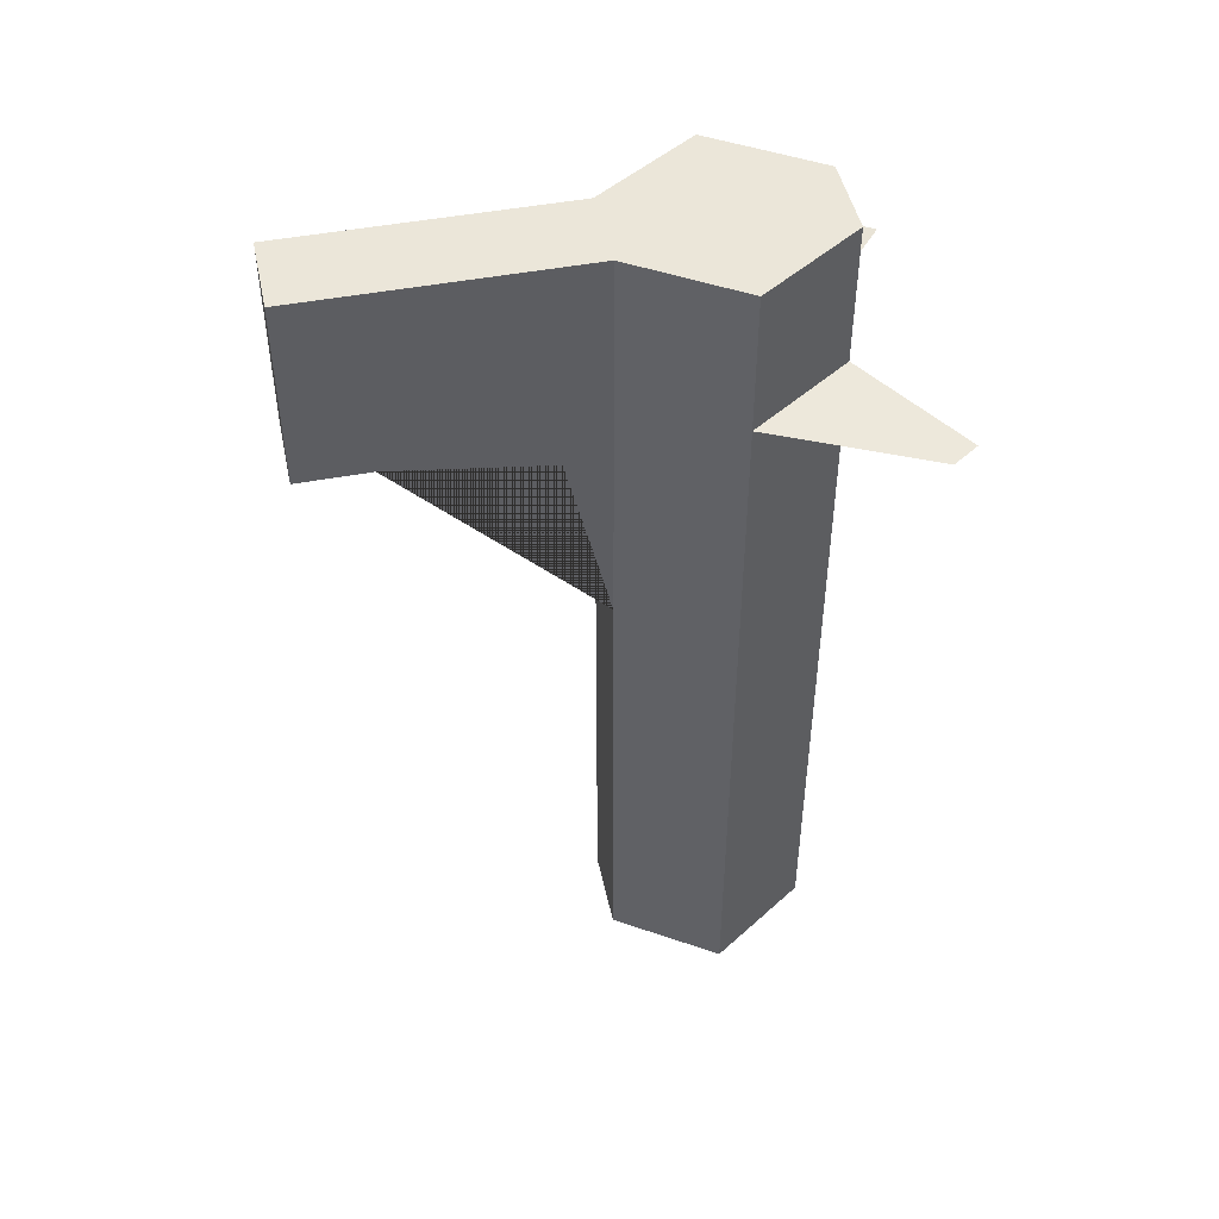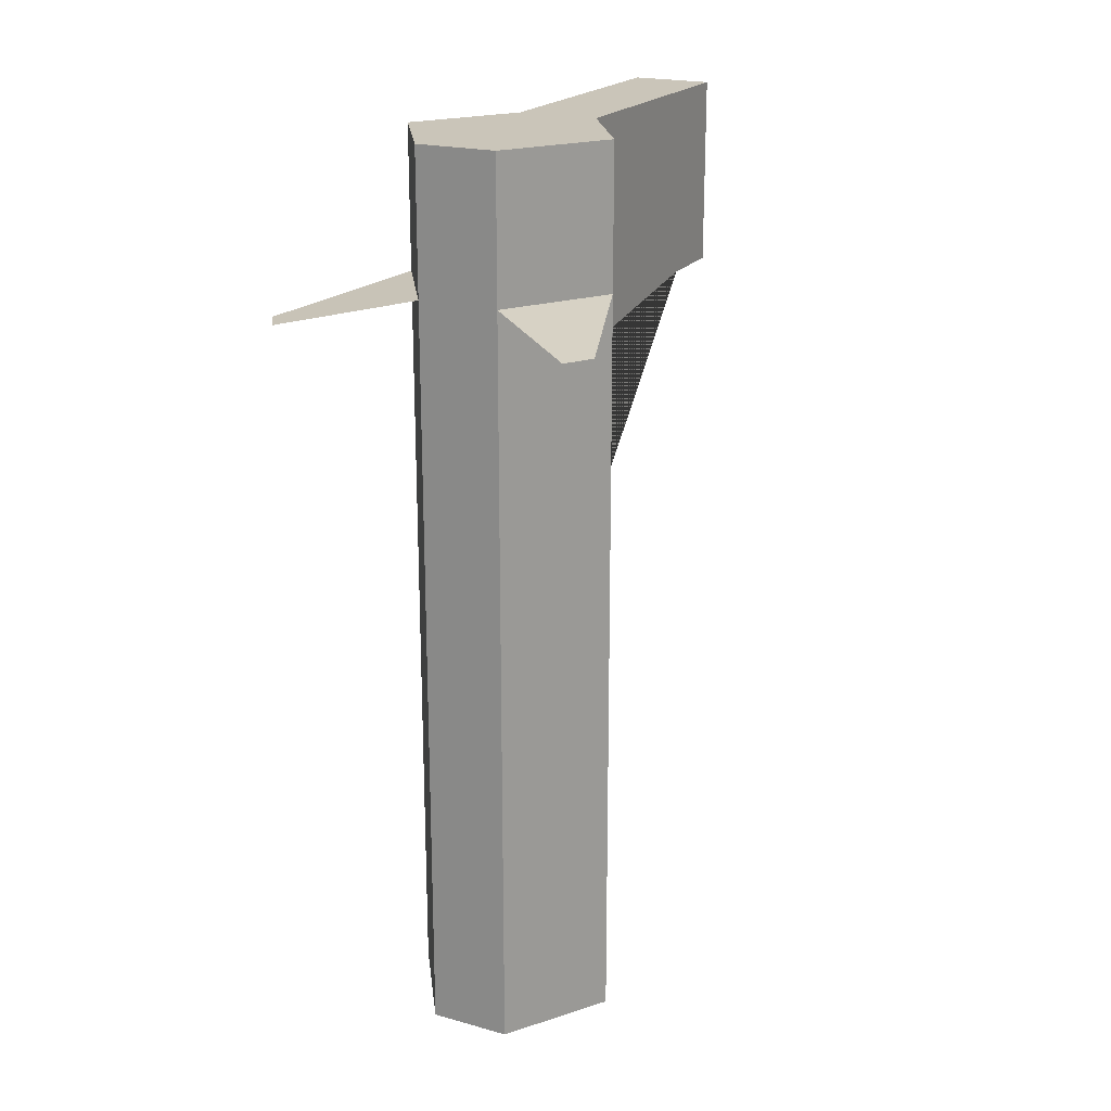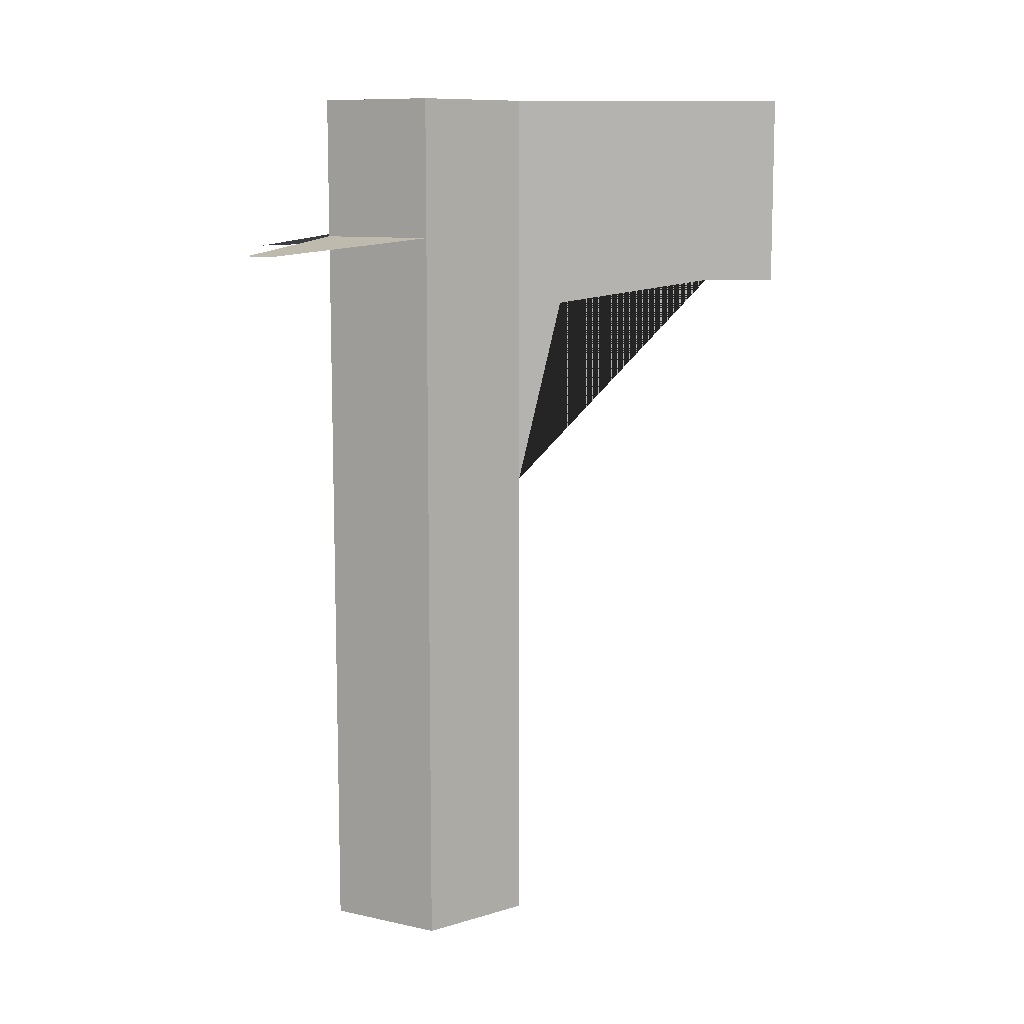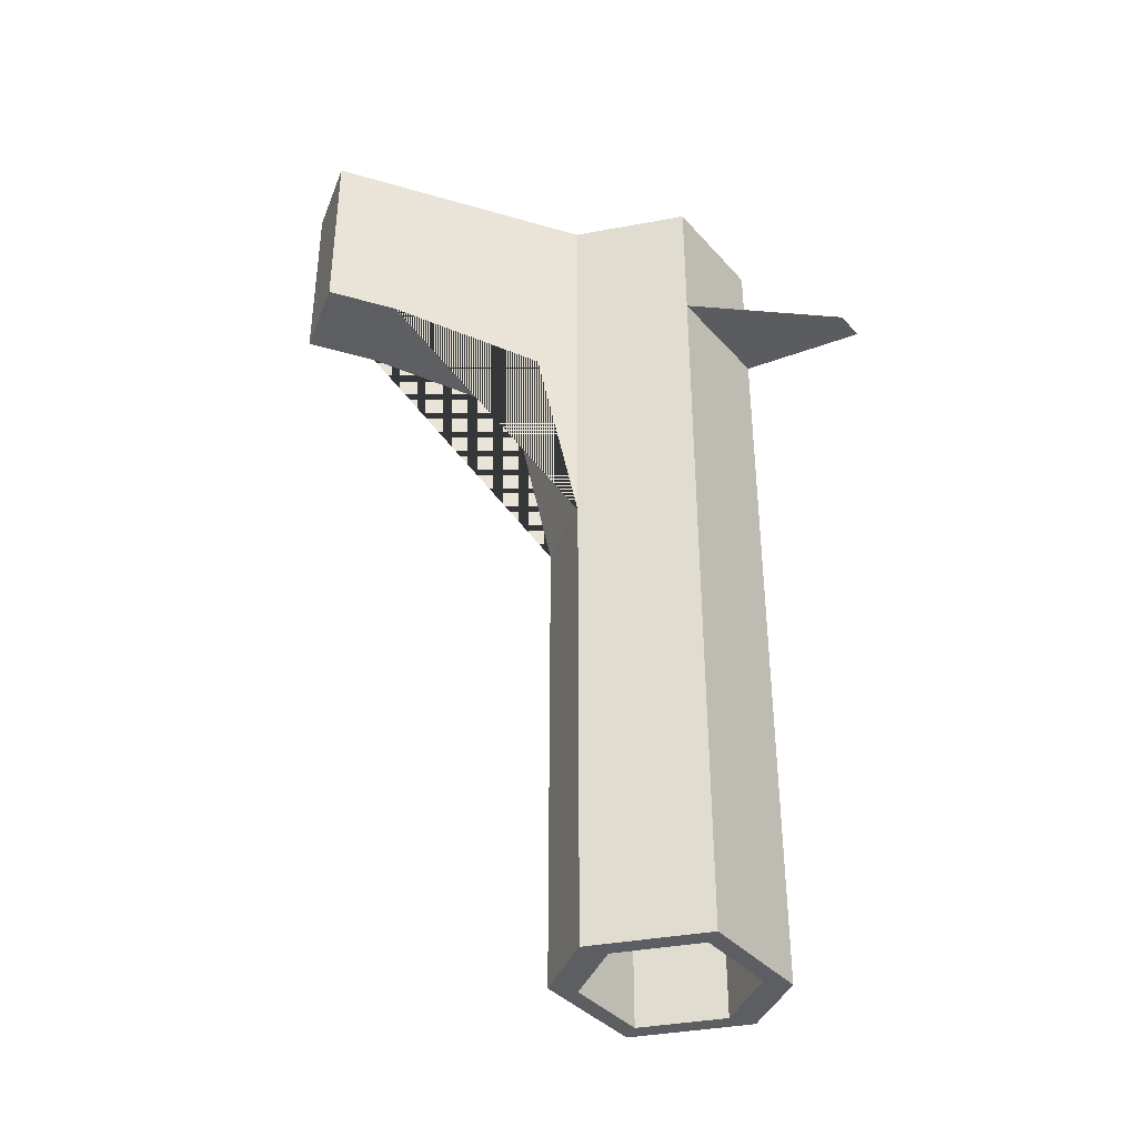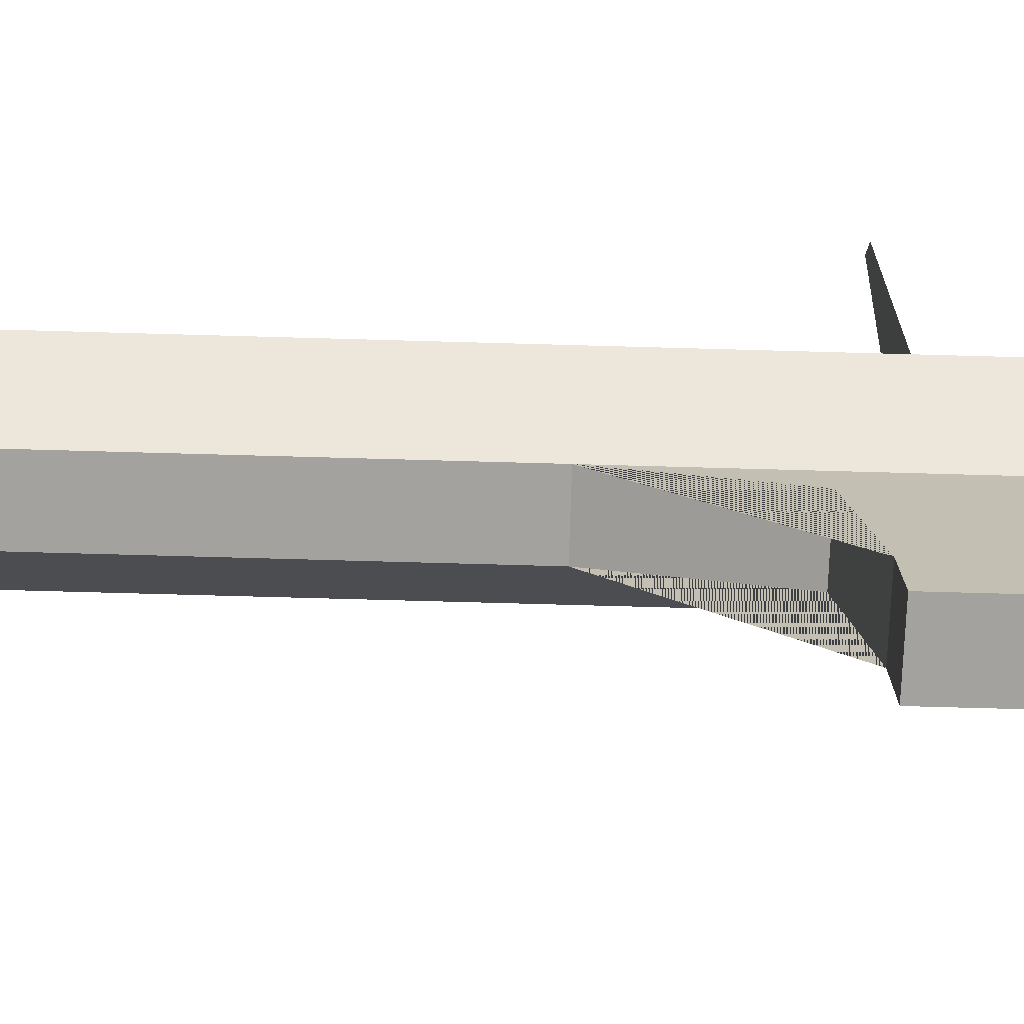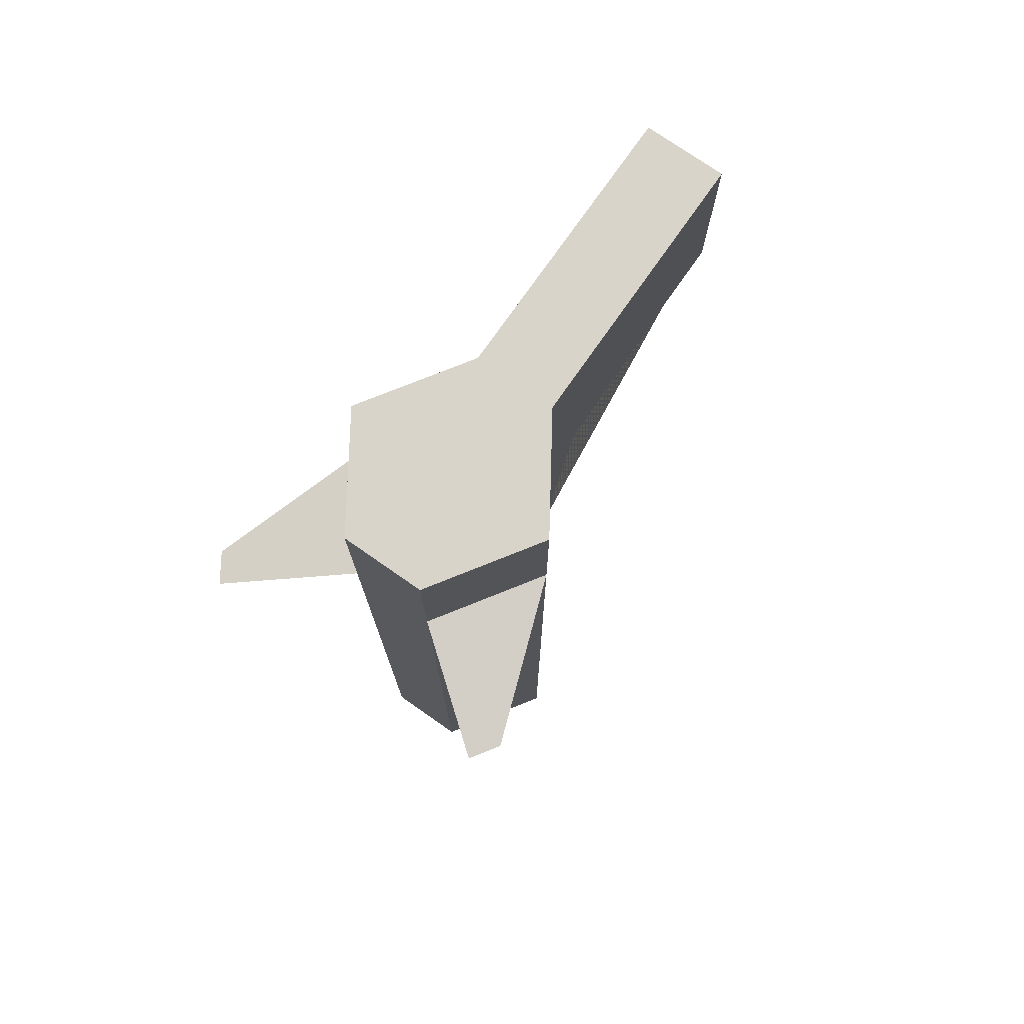
<metadata>
{"format":"obj","ext":"obj","renderer":"f3d","projection":"perspective","resolution":1024,"background":"white","views":[{"elev":47.5,"azim":78.0,"up":"+Z"},{"elev":20.7,"azim":-153.5,"up":"+Z"},{"elev":10.1,"azim":-94.1,"up":"+Z"},{"elev":-38.6,"azim":69.9,"up":"+Z"},{"elev":-72.5,"azim":-91.6,"up":"+Y"},{"elev":75.6,"azim":-145.1,"up":"+Z"}]}
</metadata>
<code>
o Cube_Cube.001
v -0.02561 -0.05696 0.06351
v -0.02561 0.1988 0.06351
v -0.02561 0.04297 -0.07105
v -0.02561 0.1988 -0.1923
v -0.02561 0.07094 0.06351
v -0.02561 0.07094 -0.1923
v -0.02561 0.1988 -0.5037
v -0.02561 0.07094 -0.5037
v -0.02561 -0.05696 -0.05596
v -0.02561 0.1988 -0.02584
v -0.02561 0.07094 -0.02584
v -0.06756 0.1349 0.06351
v -0.06756 0.1349 -0.1923
v -0.06756 0.1349 -0.5037
v -0.02402 0.1813 -0.1941
v -0.06756 0.1349 -0.02584
v -0.09187 0.2501 -0.03624
v -0.1028 0.2334 -0.03624
v -0.02561 -0.1021 -0.05596
v -0.02561 -0.1021 0.06351
v -0.02402 0.1813 -0.5037
v -0.05447 0.1349 -0.5037
v -0.02402 0.08847 -0.5037
v -0.05447 0.1349 -0.1941
v -0.02402 0.08847 -0.1941
v 0.02561 -0.05696 0.06351
v 0.02561 0.1988 0.06351
v 0.02561 0.04297 -0.07105
v 0.02561 0.1988 -0.1923
v 0 0.04297 -0.07105
v 0 0.1988 -0.1923
v 0 -0.05696 0.06351
v 0 0.1988 0.06351
v 0.02561 0.07094 0.06351
v 0.02561 0.07094 -0.1923
v 0 0.07094 0.06351
v 0 0.07094 -0.1923
v 0.02561 0.1988 -0.5037
v 0 0.1988 -0.5037
v 0.02561 0.07094 -0.5037
v 0 0.07094 -0.5037
v 0.02561 -0.05696 -0.05596
v 0.02561 0.1988 -0.02584
v 0 0.1988 -0.02584
v 0 -0.05696 -0.05596
v 0.02561 0.07094 -0.02584
v 0.06756 0.1349 0.06351
v 0.06756 0.1349 -0.1923
v 0 0.1349 0.06351
v 0.06756 0.1349 -0.5037
v 0.02402 0.1813 -0.1941
v 0.06756 0.1349 -0.02584
v 0.09187 0.2501 -0.03624
v 0.1028 0.2334 -0.03624
v 0.02561 -0.1021 -0.05596
v 0.02561 -0.1021 0.06351
v 0 -0.1021 0.06351
v 0 -0.1021 -0.05596
v 0.02402 0.1813 -0.5037
v 0 0.1813 -0.5037
v 0.05447 0.1349 -0.5037
v 0.02402 0.08847 -0.5037
v 0 0.08847 -0.5037
v 0 0.1813 -0.1941
v 0.05447 0.1349 -0.1941
v 0.02402 0.08847 -0.1941
v 0 0.1349 -0.1941
v 0 0.08847 -0.1941
f 16 10 4 13
f 49 33 2 12
f 44 10 2 33
f 1 9 19 20
f 4 31 39 7
f 3 6 37 30
f 32 36 5 1
f 9 11 6 3
f 8 14 22 23
f 13 4 7 14
f 37 6 8 41
f 1 5 11 9
f 3 30 45 9
f 31 4 10 44
f 12 2 10 16
f 5 12 16 11
f 6 13 14 8
f 41 8 23 63
f 36 49 12 5
f 11 16 13 6
f 16 10 17 18
f 19 58 57 20
f 32 1 20 57
f 9 45 58 19
f 22 21 15 24
f 23 22 24 25
f 14 7 21 22
f 7 39 60 21
f 24 15 64 67
f 25 24 67 68
f 21 60 64 15
f 63 23 25 68
f 52 48 29 43
f 49 47 27 33
f 44 33 27 43
f 26 56 55 42
f 29 38 39 31
f 28 30 37 35
f 32 26 34 36
f 42 28 35 46
f 40 62 61 50
f 48 50 38 29
f 37 41 40 35
f 26 42 46 34
f 28 42 45 30
f 31 44 43 29
f 47 52 43 27
f 34 46 52 47
f 35 40 50 48
f 41 63 62 40
f 36 34 47 49
f 46 35 48 52
f 52 54 53 43
f 55 56 57 58
f 32 57 56 26
f 42 55 58 45
f 61 65 51 59
f 62 66 65 61
f 50 61 59 38
f 38 59 60 39
f 65 67 64 51
f 66 68 67 65
f 59 51 64 60
f 63 68 66 62

</code>
